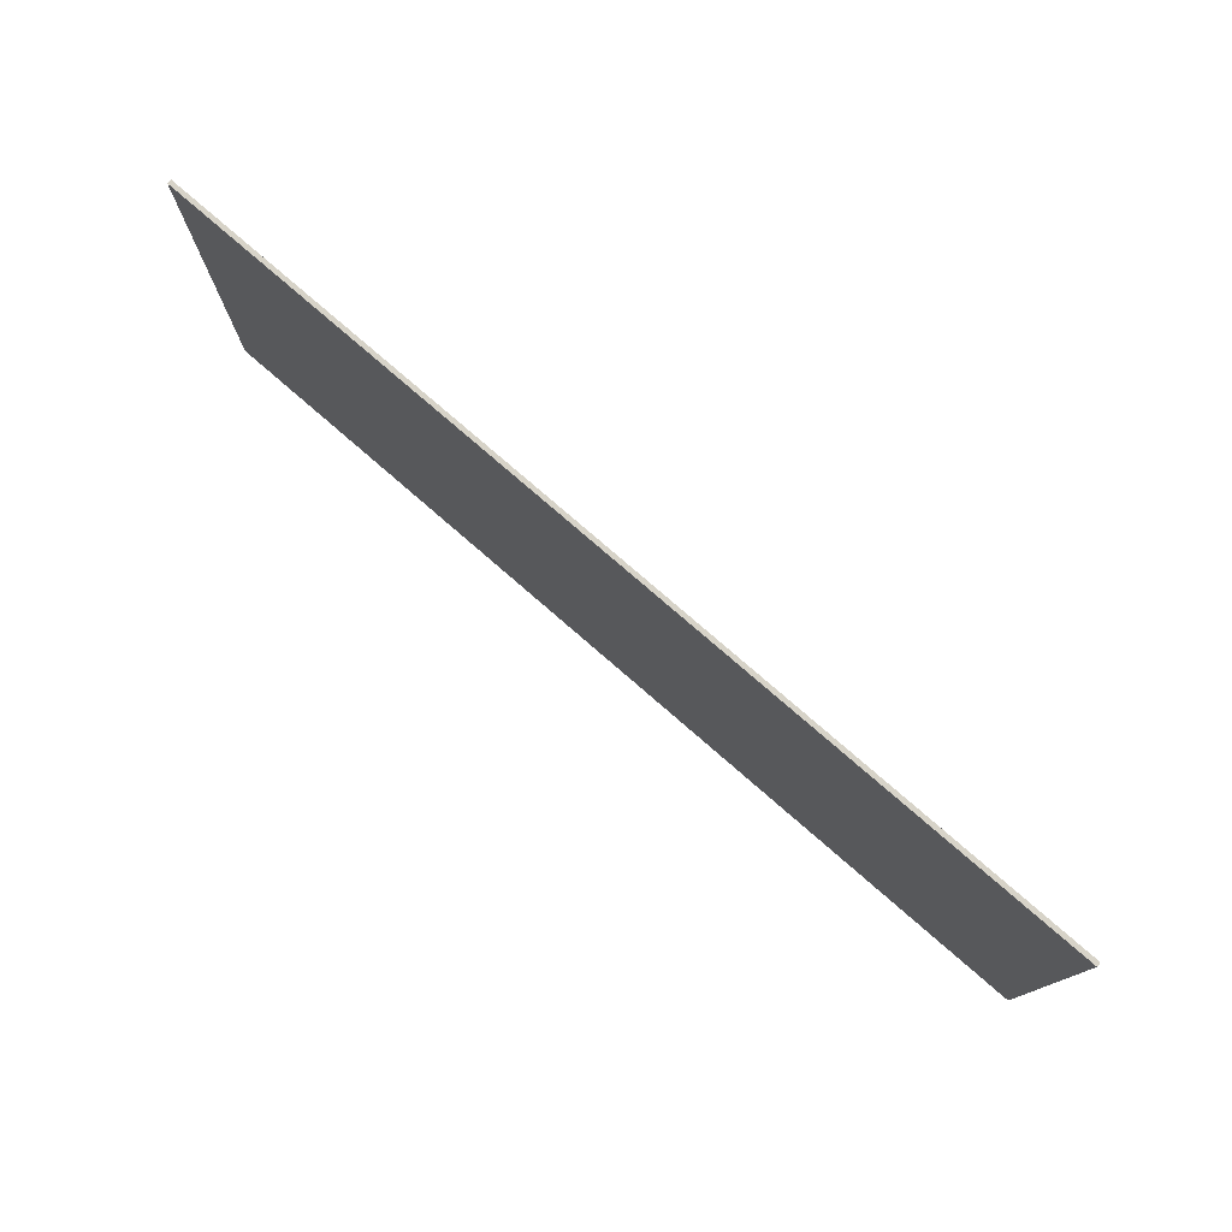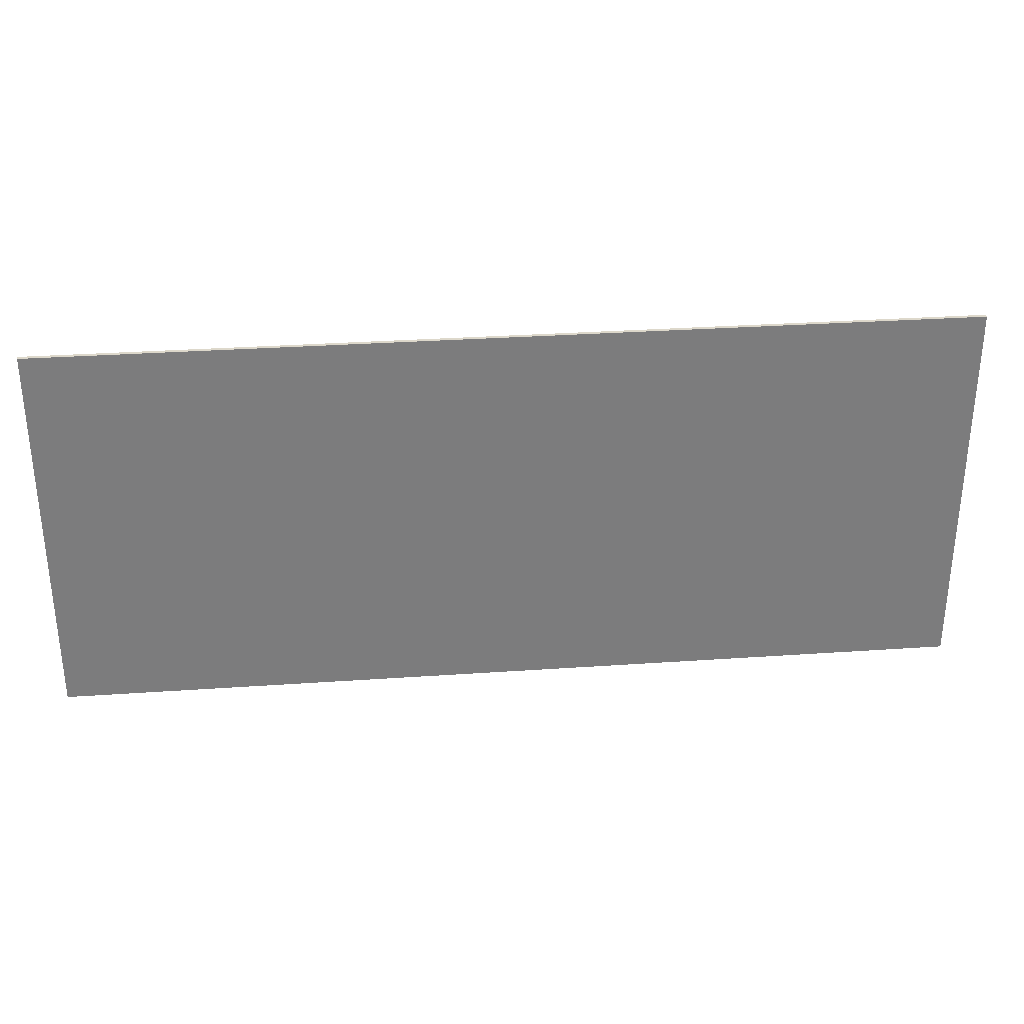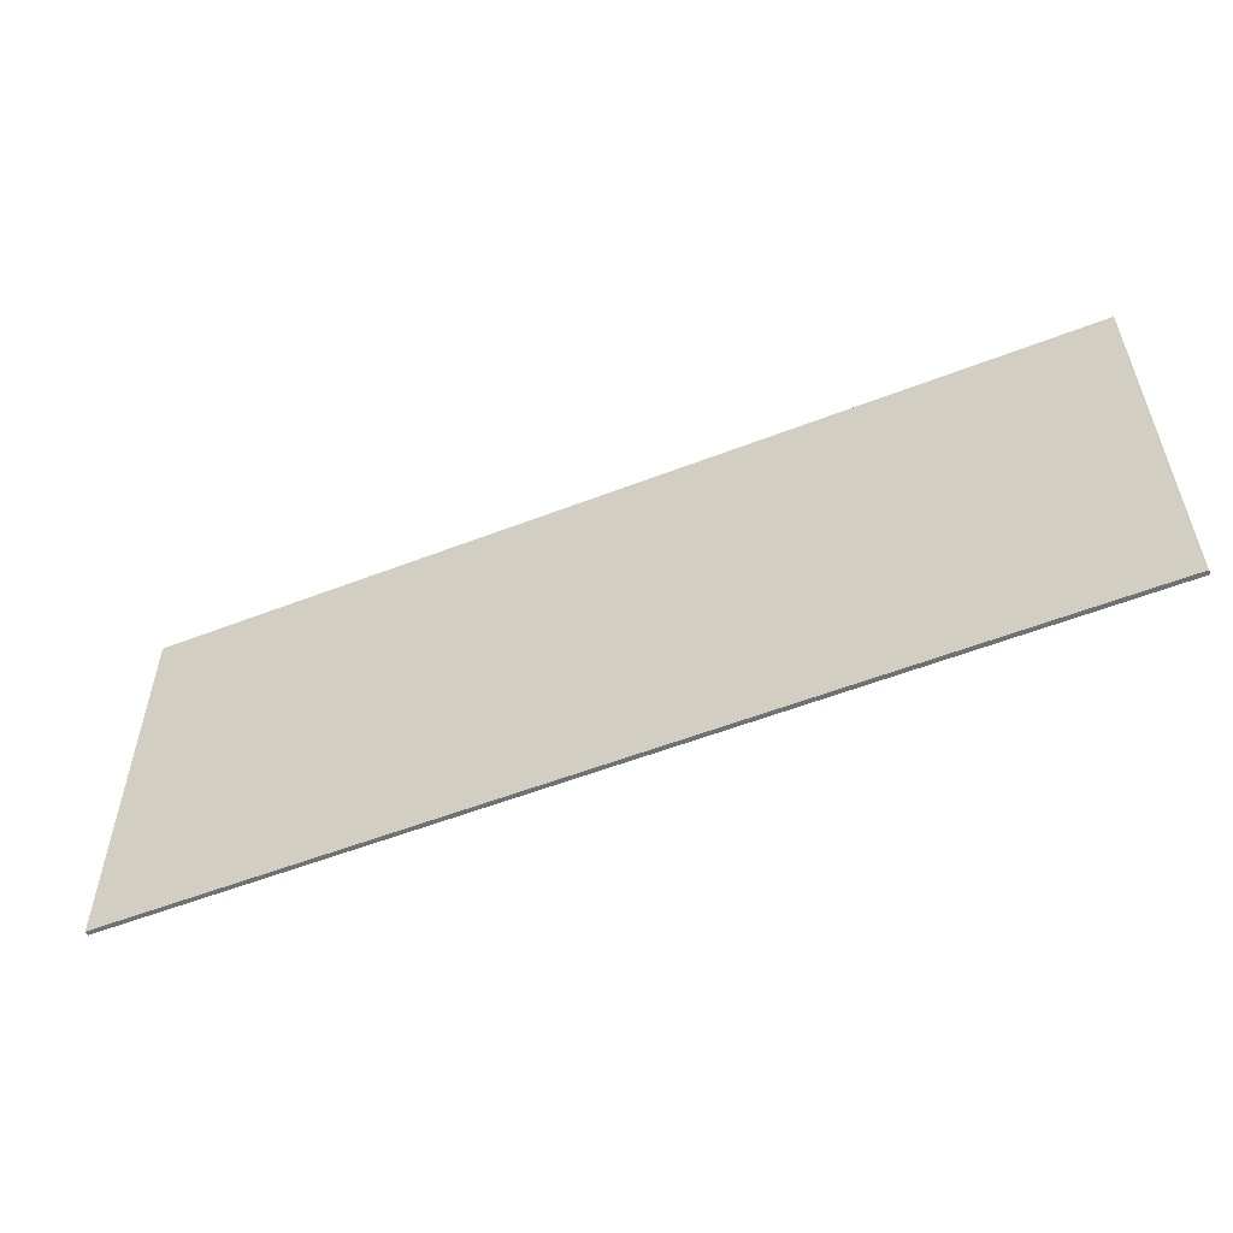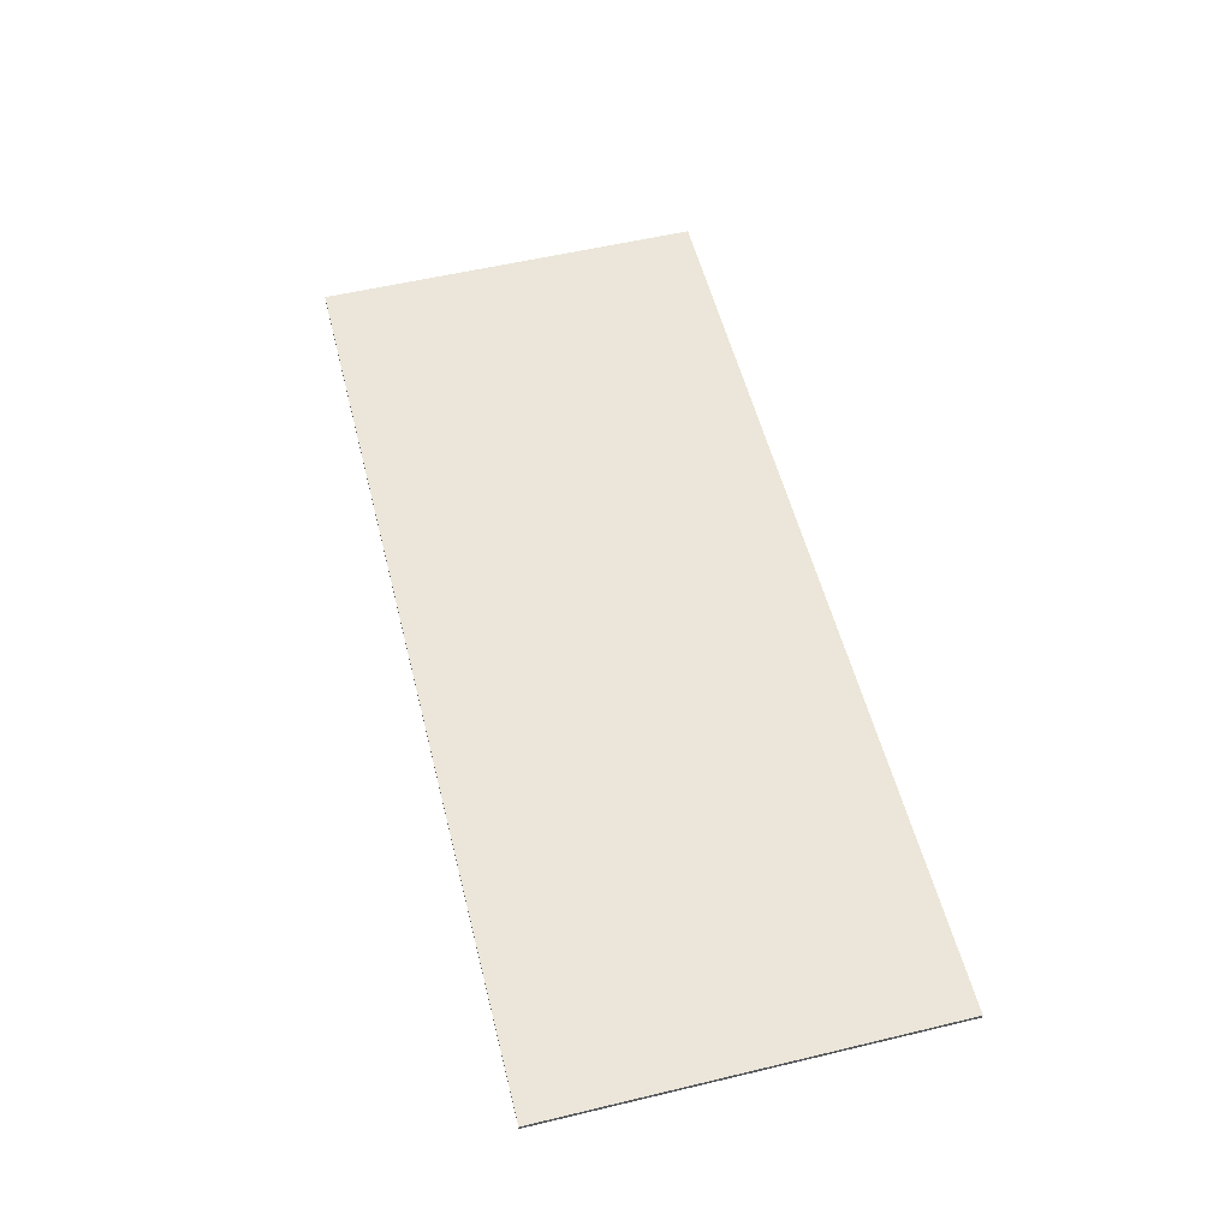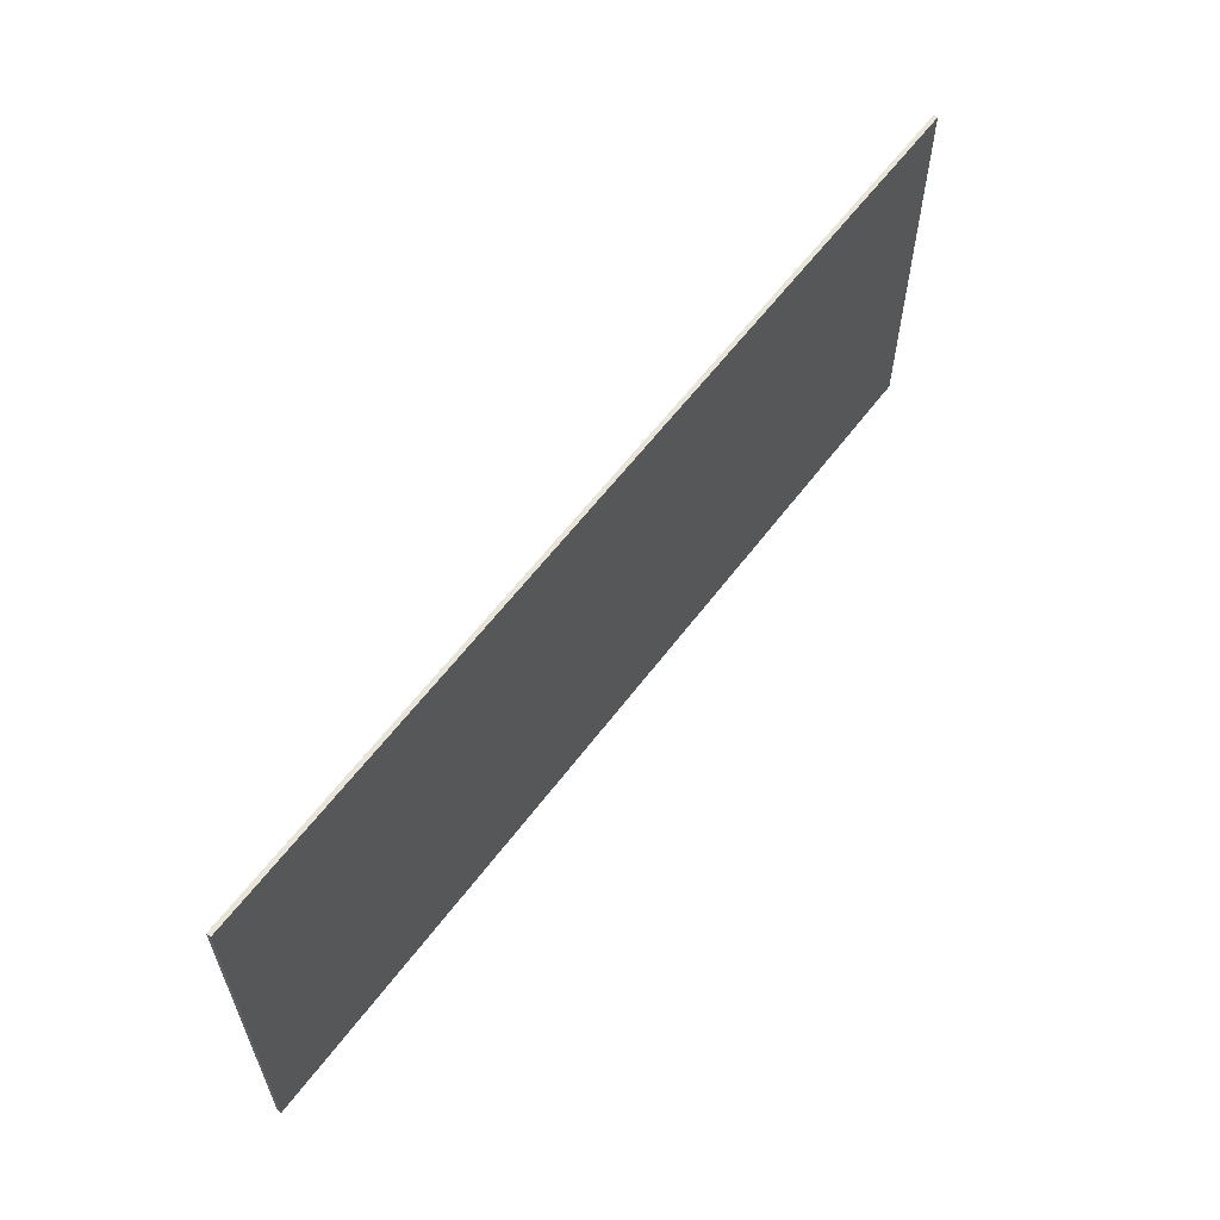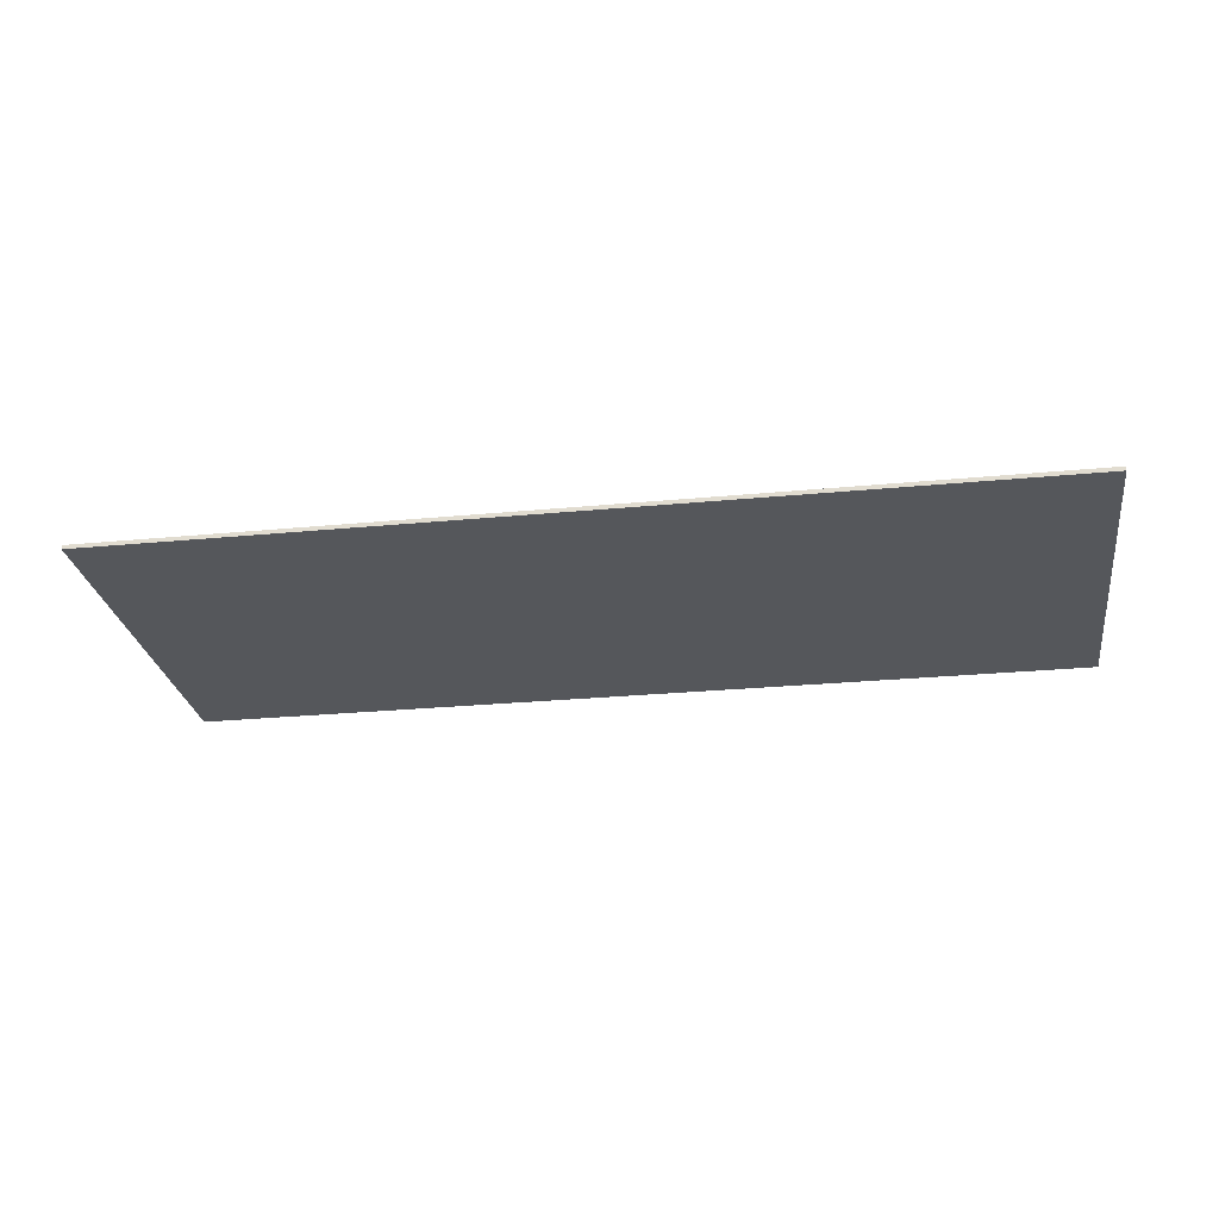
<metadata>
{"format":"obj","ext":"obj","renderer":"f3d","projection":"perspective","resolution":1024,"background":"white","views":[{"elev":77.1,"azim":41.0,"up":"+Z"},{"elev":31.5,"azim":174.4,"up":"+Z"},{"elev":-55.1,"azim":-157.7,"up":"+Z"},{"elev":55.5,"azim":75.9,"up":"+Y"},{"elev":60.1,"azim":-53.3,"up":"+Z"},{"elev":-26.4,"azim":-171.4,"up":"+Y"}]}
</metadata>
<code>
o Plane.019
v -2.675 0.07075 1.132
v 2.675 0.07075 1.132
v -2.675 0.07075 -1.132
v 2.675 0.07075 -1.132
v -2.675 0.04631 1.132
v 2.675 0.04631 1.132
v -2.675 0.04631 -1.132
v 2.675 0.04631 -1.132
f 1 3 4 2
f 5 6 8 7
f 3 1 5 7
f 4 3 7 8
f 1 2 6 5
f 2 4 8 6

</code>
